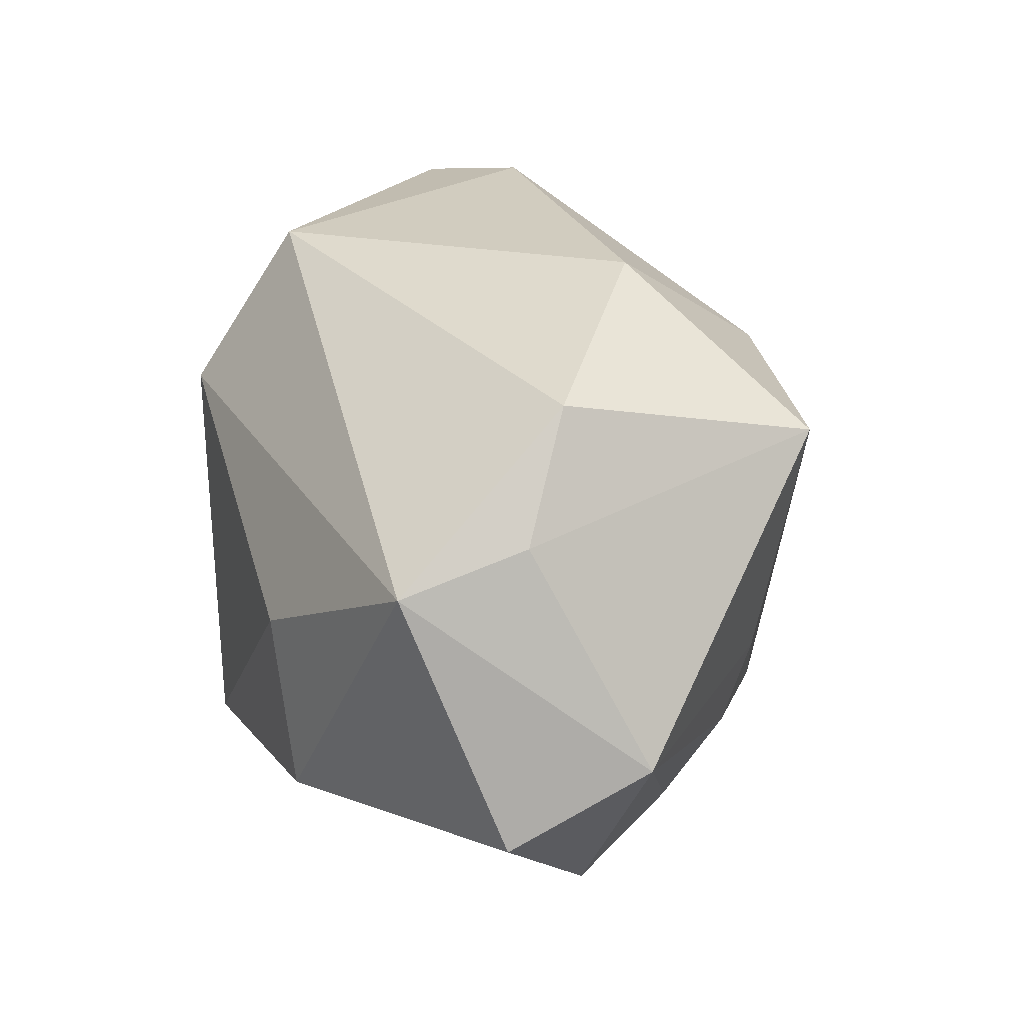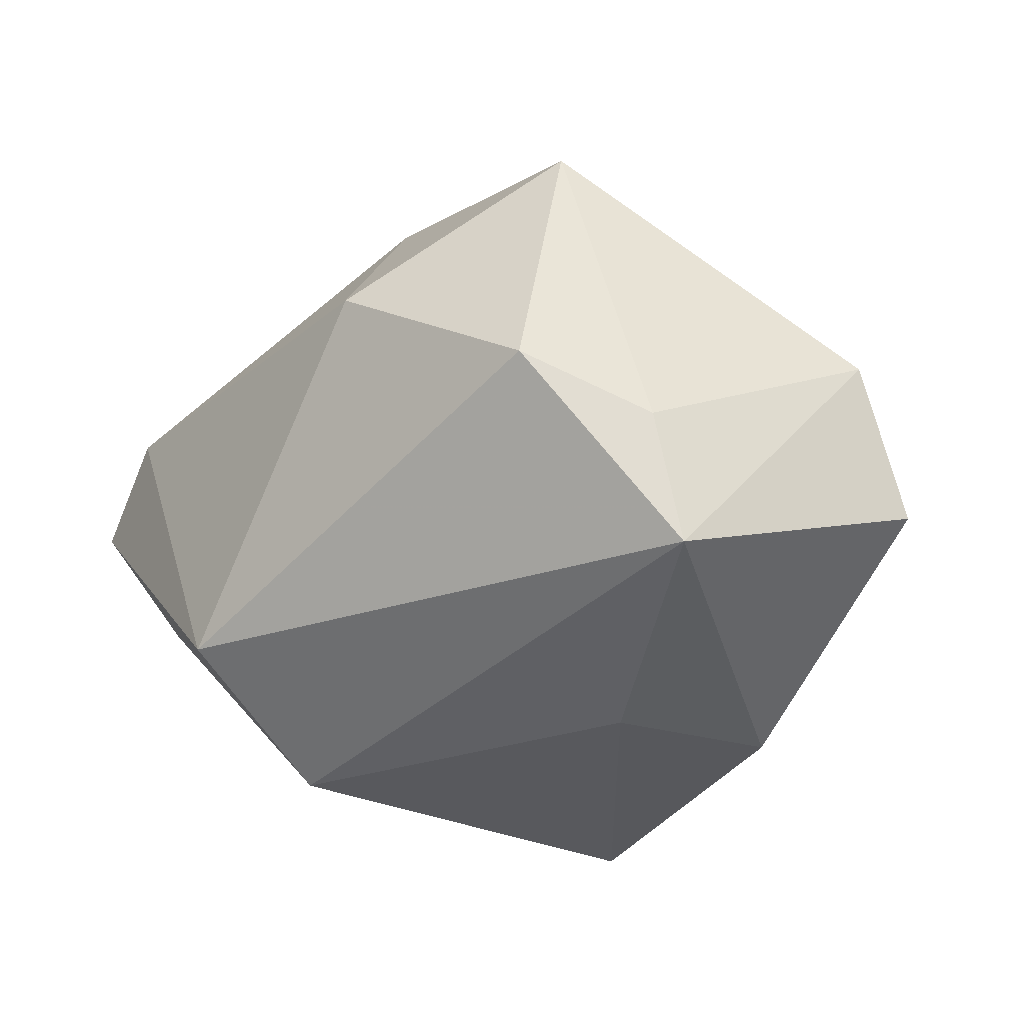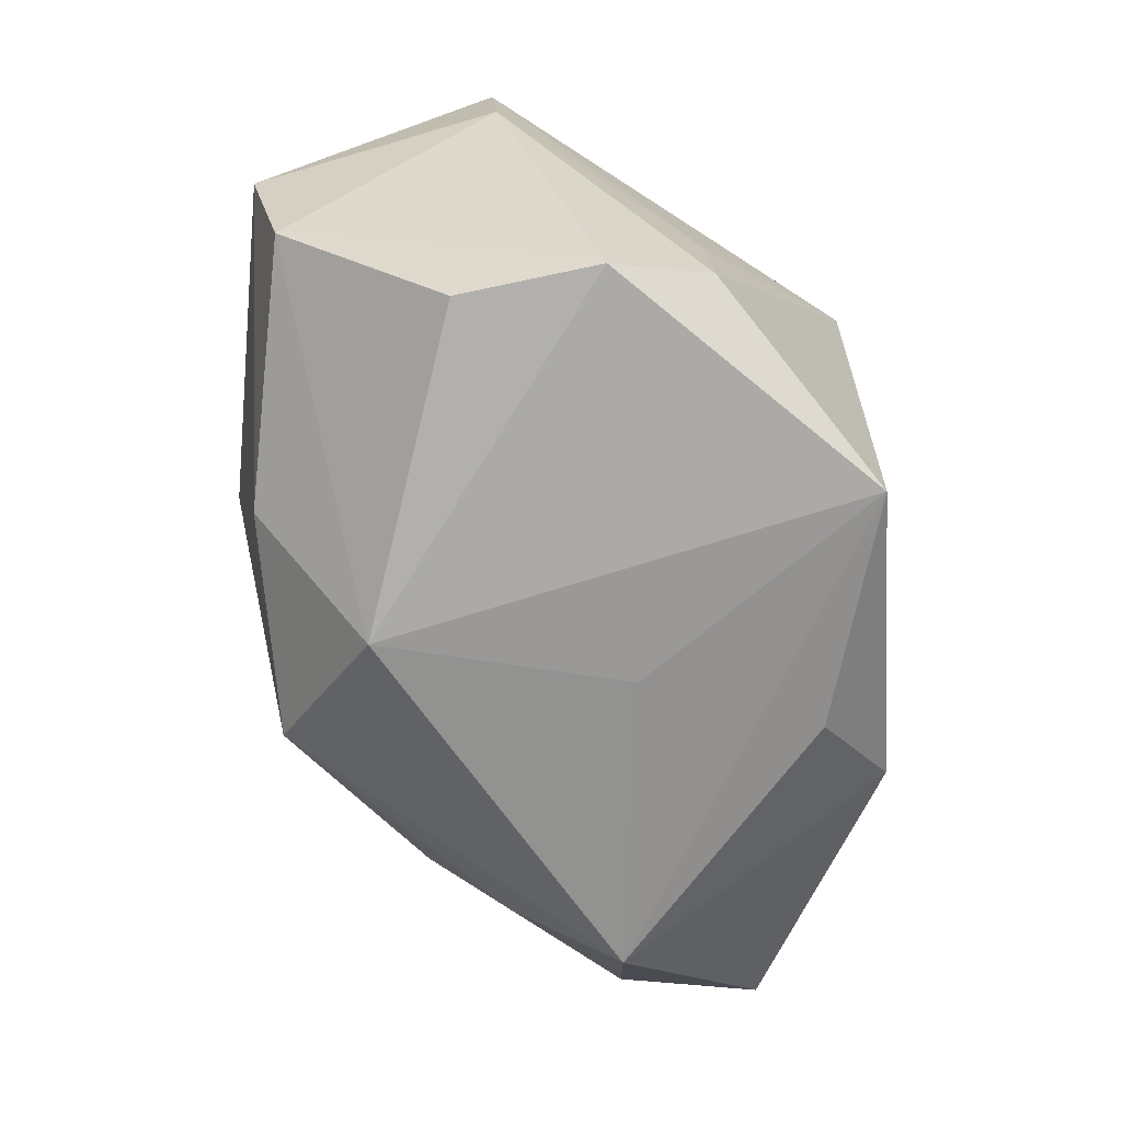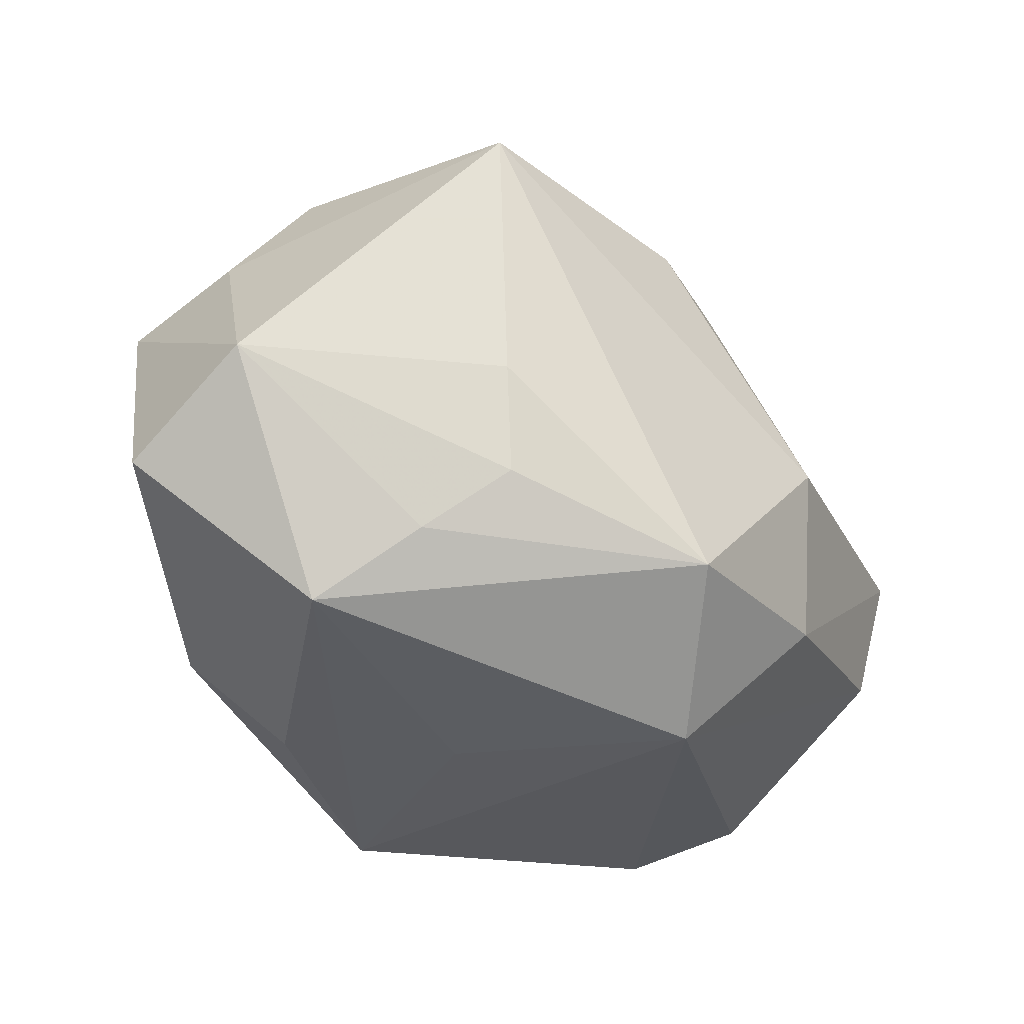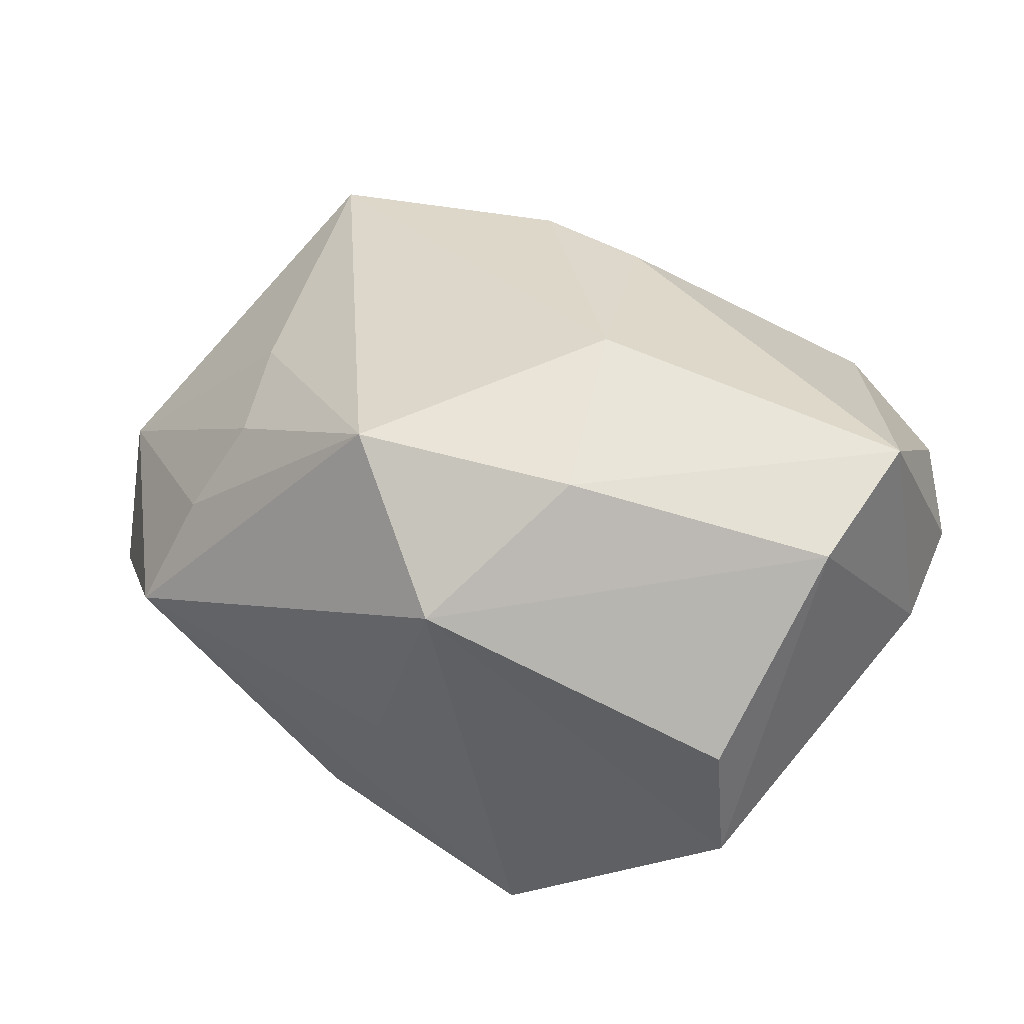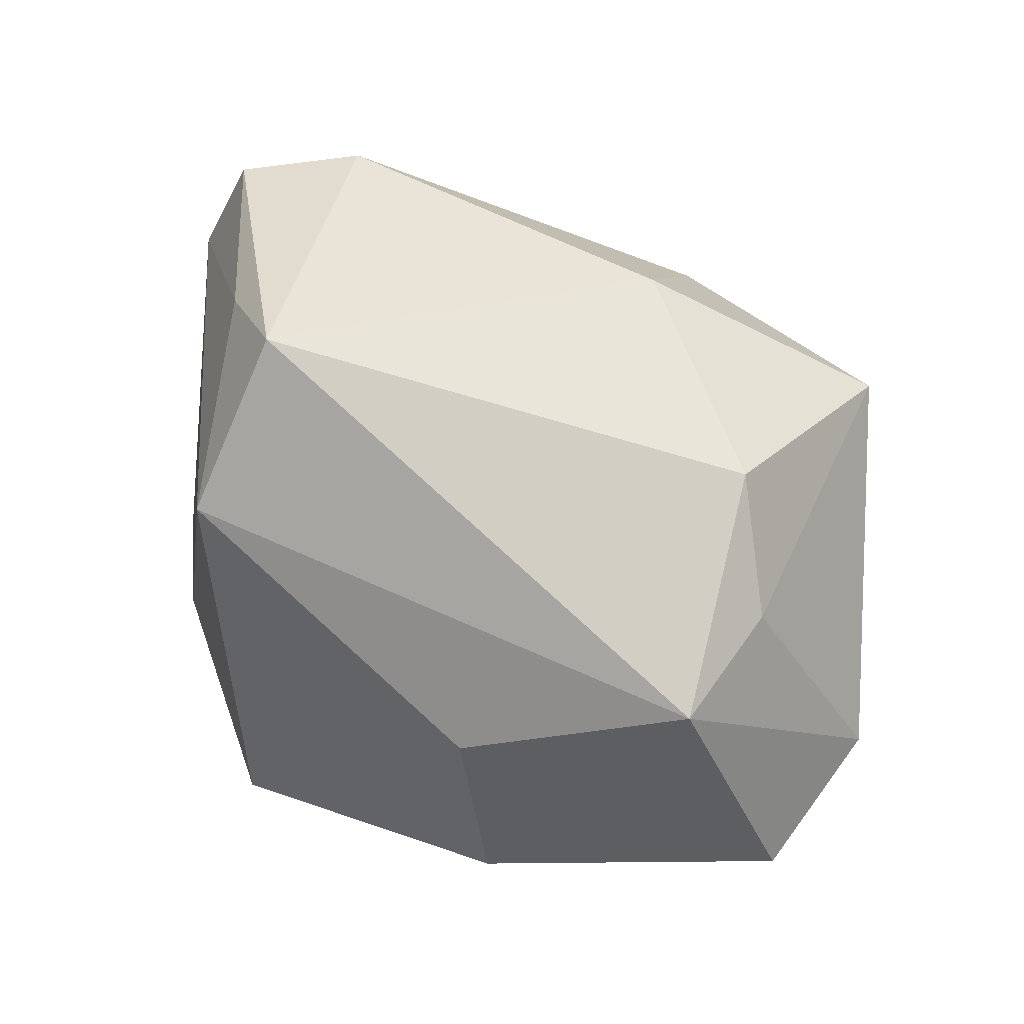
<metadata>
{"format":"obj","ext":"obj","renderer":"f3d","projection":"perspective","resolution":1024,"background":"white","views":[{"elev":23.7,"azim":-108.1,"up":"+Y"},{"elev":-29.8,"azim":-129.2,"up":"+Z"},{"elev":-67.0,"azim":97.2,"up":"+Y"},{"elev":-37.8,"azim":-55.1,"up":"+Y"},{"elev":44.4,"azim":28.2,"up":"+Z"},{"elev":41.5,"azim":-144.4,"up":"+Y"}]}
</metadata>
<code>
v 0.03309 -0.02297 -0.007005
v -0.02656 -0.0204 0.008587
v -0.03633 0.009452 -0.02045
v 0.02816 -0.00489 -0.01528
v 0.03528 -0.009147 0.02087
v 0.02922 -0.01651 -0.0157
v -0.009694 -0.02393 -0.02071
v 0.03203 -0.02317 0.005714
v -0.002191 -0.02666 -0.005374
v 0.002435 0.01932 0.02298
v 0.0336 0.02751 0.003227
v -0.02959 -0.0262 -0.0009582
v 0.01305 -0.01639 0.02579
v 0.02183 0.02496 -0.01202
v -0.006657 -0.01992 0.02622
v 0.04001 0.005738 0.001625
v -0.02325 -0.01513 0.01598
v 0.005126 -0.0289 0.01617
v 0.0124 0.02809 -0.01803
v -0.01834 -0.01737 -0.02615
v 0.00891 -0.001129 0.02972
v -0.03081 0.02322 -0.003687
v -0.04215 -0.01364 -0.01249
v -0.007402 0.01904 0.02424
v 0.0144 0.01299 -0.02757
v -0.01269 0.02965 0.008748
v 0.02355 0.02965 0.009544
v 0.03899 0.01711 0.002469
v -0.04358 -0.007042 0.0004269
v 0.01129 -0.02405 -0.02757
v -0.03643 0.01267 -0.008702
v 0.03675 0.003585 0.02394
v -0.01634 -0.0007766 -0.02757
v -0.03095 0.01814 0.02
v -0.02607 -0.005611 0.0175
f 25 3 19
f 25 4 6
f 1 18 30
f 30 6 1
f 25 6 30
f 33 3 25
f 20 3 33
f 25 30 33
f 33 30 20
f 35 34 29
f 22 34 26
f 26 19 22
f 22 19 3
f 1 6 16
f 16 6 4
f 1 16 5
f 5 16 32
f 21 32 10
f 25 19 14
f 14 19 11
f 23 12 29
f 20 12 23
f 29 3 23
f 23 3 20
f 20 30 7
f 7 12 20
f 30 12 7
f 9 30 18
f 18 12 9
f 9 12 30
f 18 5 13
f 13 32 21
f 13 5 32
f 15 12 18
f 18 13 15
f 15 13 21
f 21 34 15
f 34 35 15
f 29 34 31
f 34 22 31
f 31 3 29
f 31 22 3
f 11 32 28
f 32 16 28
f 25 14 28
f 28 14 11
f 28 4 25
f 28 16 4
f 8 18 1
f 1 5 8
f 8 5 18
f 27 32 11
f 27 10 32
f 27 19 26
f 11 19 27
f 26 34 24
f 24 27 26
f 10 27 24
f 24 34 21
f 21 10 24
f 17 35 29
f 17 15 35
f 12 15 2
f 15 17 2
f 29 12 2
f 2 17 29

</code>
